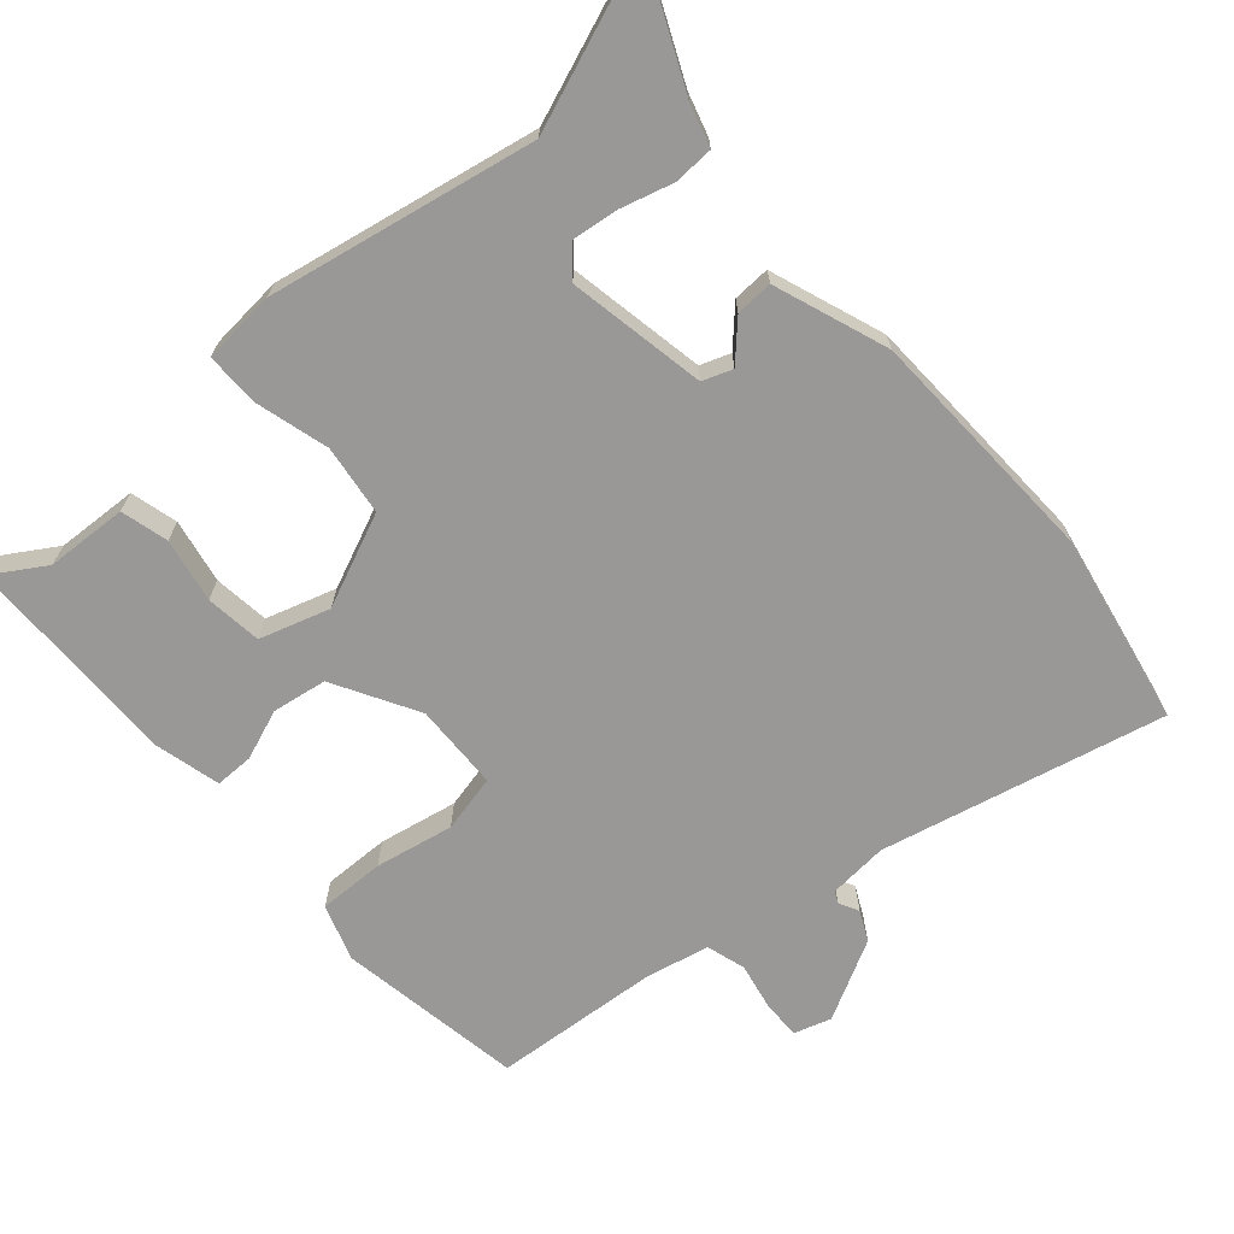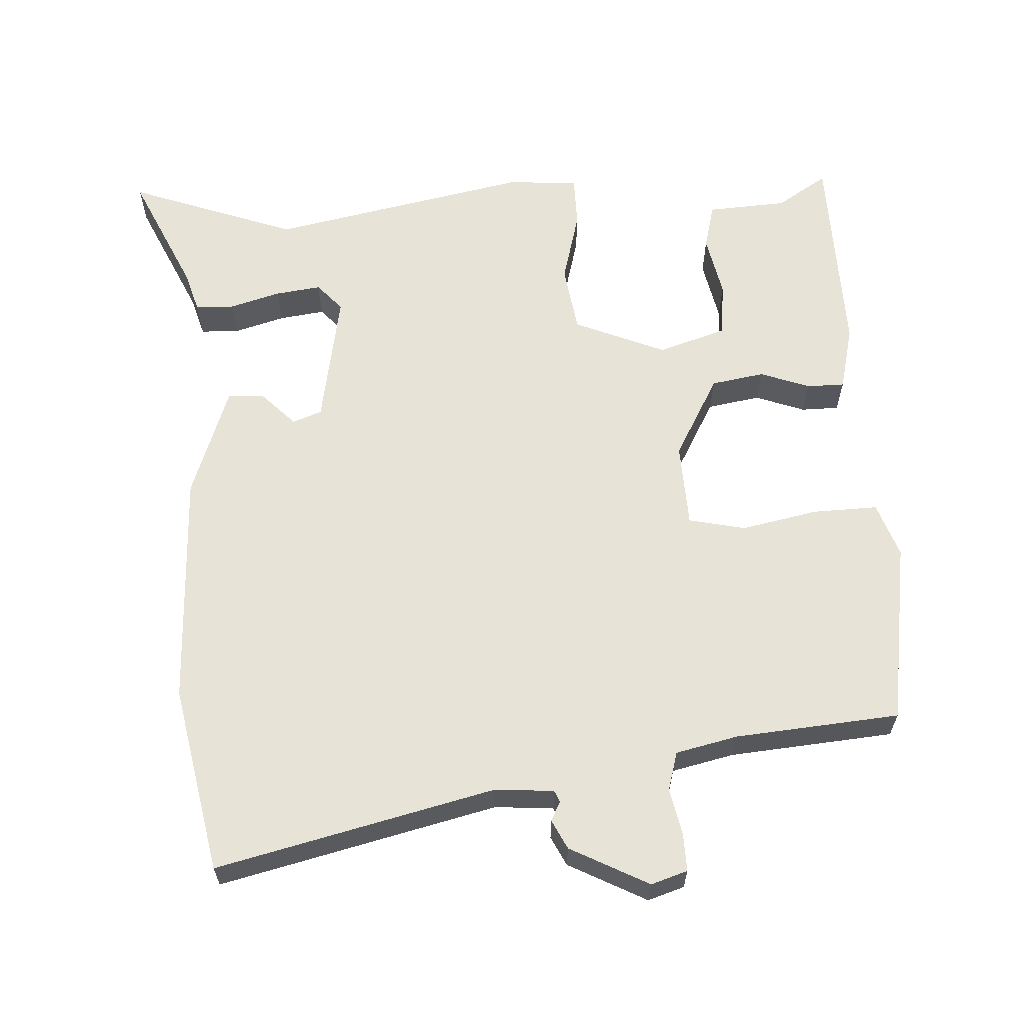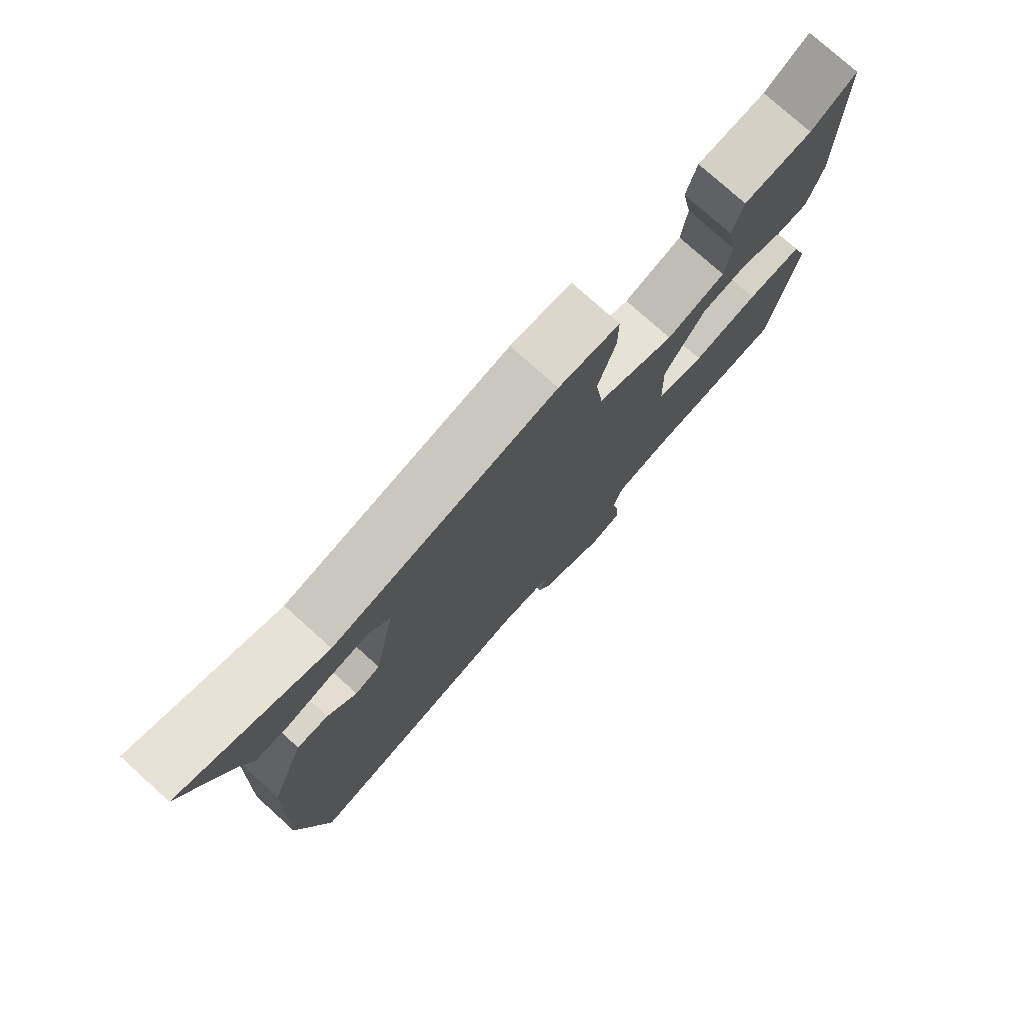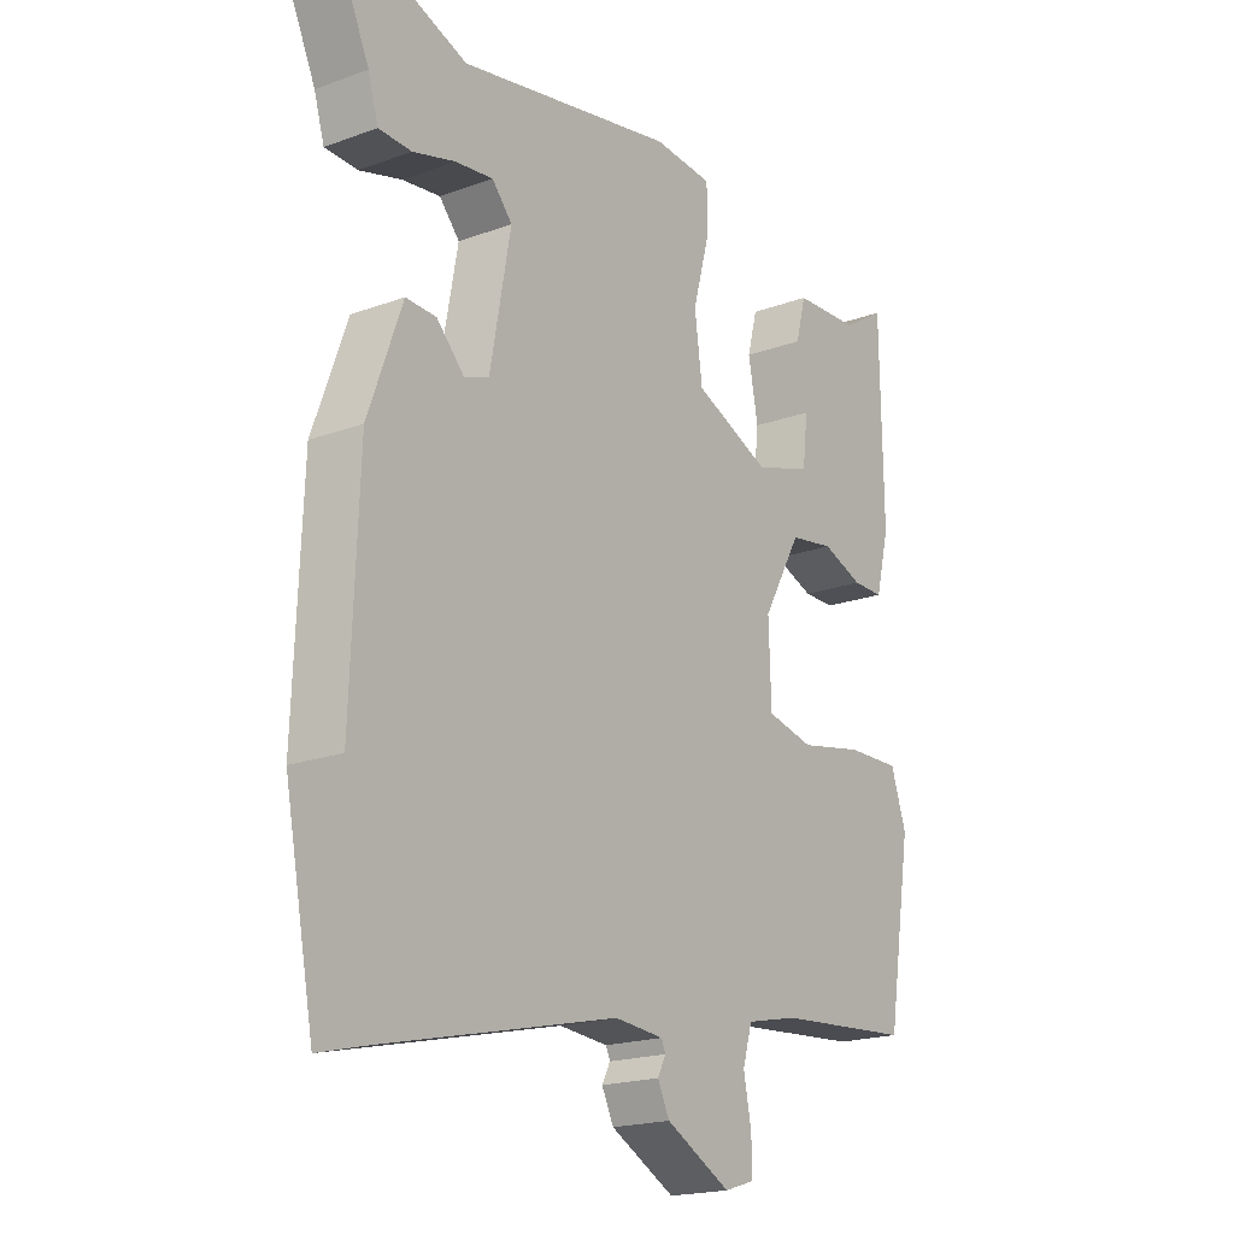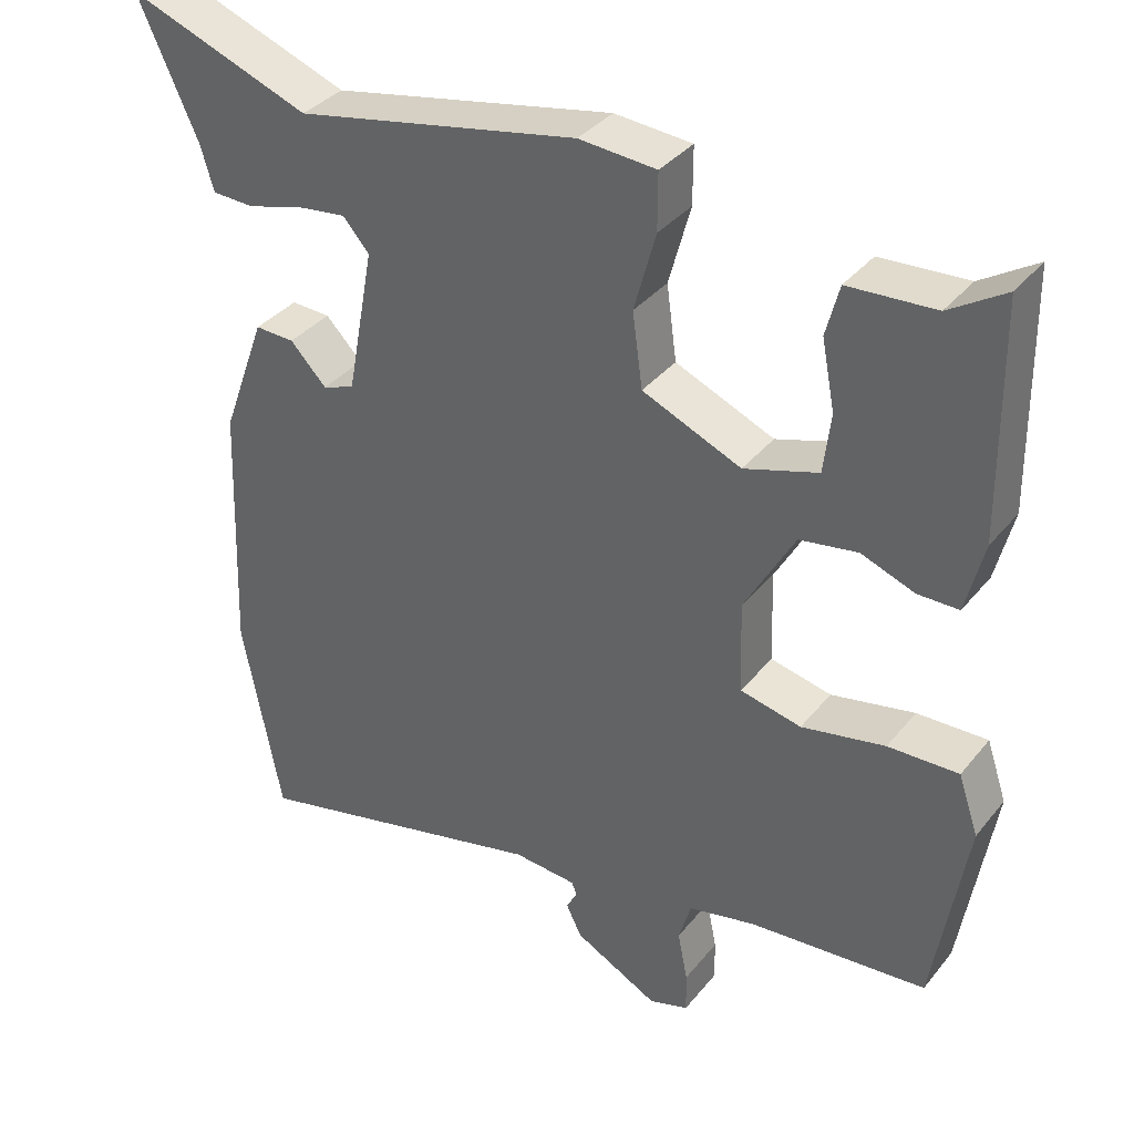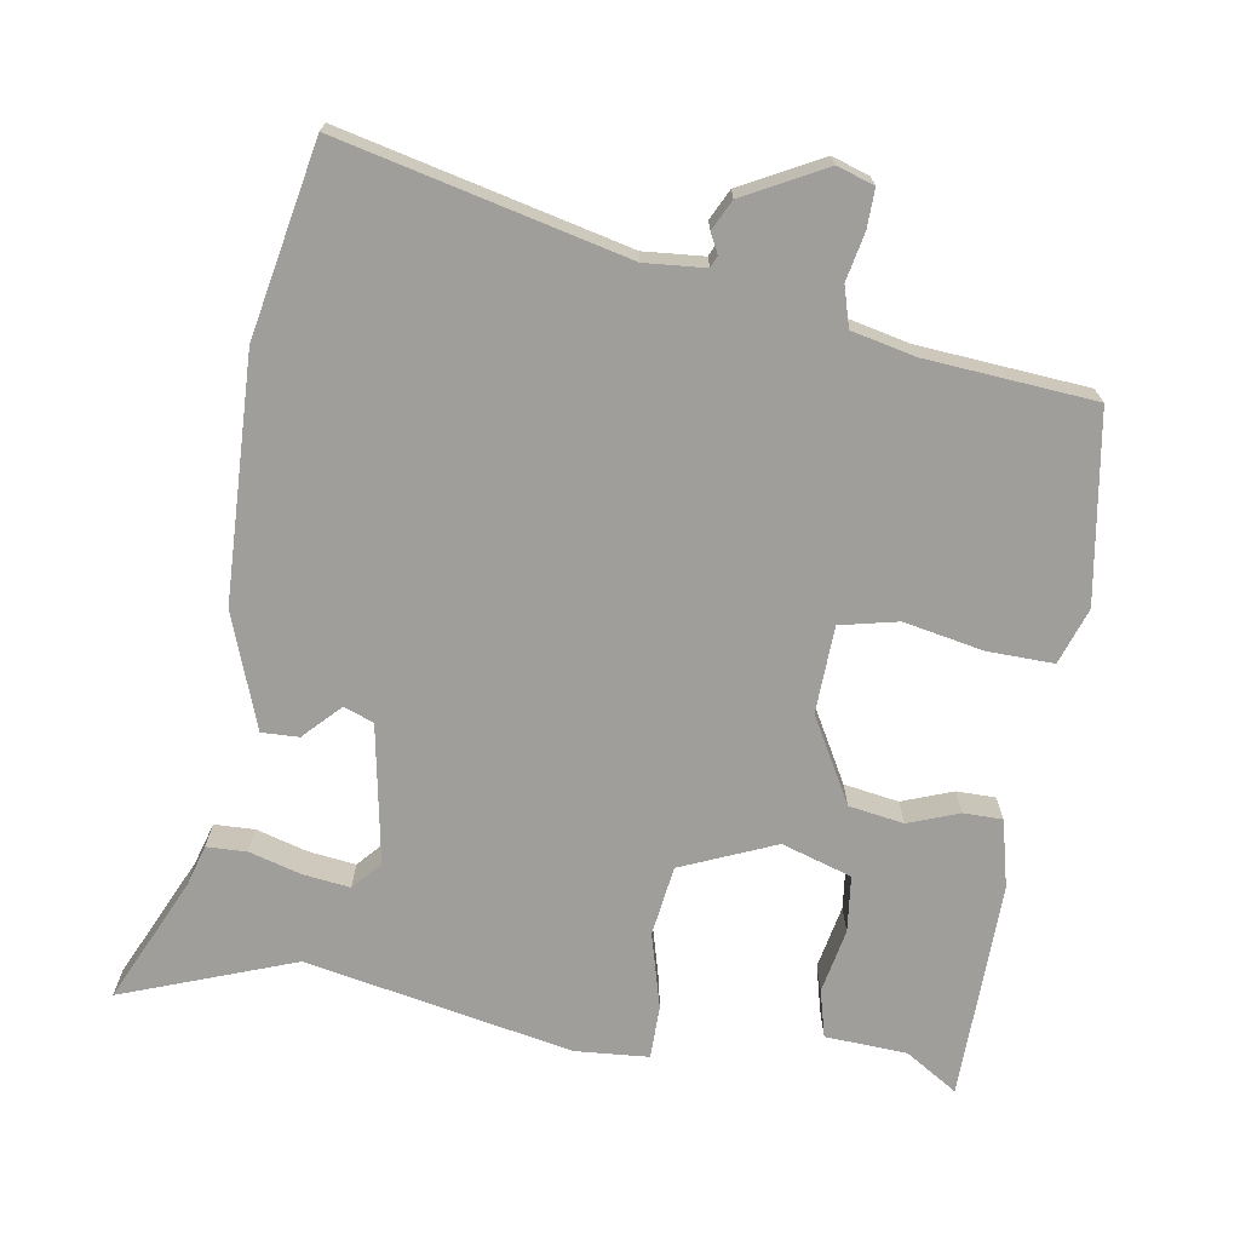
<metadata>
{"format":"obj","ext":"obj","renderer":"f3d","projection":"perspective","resolution":1024,"background":"white","views":[{"elev":-68.6,"azim":41.2,"up":"+Y"},{"elev":62.0,"azim":176.5,"up":"+Y"},{"elev":77.1,"azim":132.0,"up":"+Z"},{"elev":-19.3,"azim":124.6,"up":"+Z"},{"elev":35.8,"azim":-146.5,"up":"+Z"},{"elev":-70.8,"azim":170.6,"up":"+Y"}]}
</metadata>
<code>
v 0.53 0.07 -0.343
v 0.48 0.07 -0.605
v 0.091 0.07 -0.515
v 0.009 0.07 -0.522
v 0.002 0.07 -0.538
v 0.016 0.07 -0.565
v -0.004 0.07 -0.606
v -0.113 0.07 -0.664
v -0.164 0.07 -0.648
v -0.163 0.07 -0.595
v -0.15 0.07 -0.53
v -0.166 0.07 -0.476
v -0.253 0.07 -0.457
v -0.483 0.07 -0.439
v -0.525 0.07 -0.183
v -0.499 0.07 -0.106
v -0.408 0.07 -0.108
v -0.3 0.07 -0.129
v -0.221 0.07 -0.111
v -0.217 0.07 0.008
v -0.282 0.07 0.123
v -0.357 0.07 0.135
v -0.426 0.07 0.109
v -0.479 0.07 0.109
v -0.502 0.07 0.201
v -0.498 0.07 0.499
v -0.426 0.07 0.454
v -0.314 0.07 0.448
v -0.297 0.07 0.383
v -0.314 0.07 0.295
v -0.305 0.07 0.218
v -0.209 0.07 0.188
v -0.081 0.07 0.243
v -0.068 0.07 0.339
v -0.096 0.07 0.441
v -0.096 0.07 0.514
v 0.004 0.07 0.522
v 0.369 0.07 0.451
v 0.604 0.07 0.539
v 0.527 0.07 0.369
v 0.51 0.07 0.311
v 0.455 0.07 0.309
v 0.384 0.07 0.329
v 0.32 0.07 0.337
v 0.286 0.07 0.298
v 0.321 0.07 0.109
v 0.362 0.07 0.094
v 0.409 0.07 0.143
v 0.46 0.07 0.145
v 0.517 0.07 -0.011
v 0.53 0 -0.343
v 0.48 0 -0.605
v 0.091 0 -0.515
v 0.009 0 -0.522
v 0.002 0 -0.538
v 0.016 0 -0.565
v -0.004 0 -0.606
v -0.113 0 -0.664
v -0.164 0 -0.648
v -0.163 0 -0.595
v -0.15 0 -0.53
v -0.166 0 -0.476
v -0.253 0 -0.457
v -0.483 0 -0.439
v -0.525 0 -0.183
v -0.499 0 -0.106
v -0.408 0 -0.108
v -0.3 0 -0.129
v -0.221 0 -0.111
v -0.217 0 0.008
v -0.282 0 0.123
v -0.357 0 0.135
v -0.426 0 0.109
v -0.479 0 0.109
v -0.502 0 0.201
v -0.498 0 0.499
v -0.426 0 0.454
v -0.314 0 0.448
v -0.297 0 0.383
v -0.314 0 0.295
v -0.305 0 0.218
v -0.209 0 0.188
v -0.081 0 0.243
v -0.068 0 0.339
v -0.096 0 0.441
v -0.096 0 0.514
v 0.004 0 0.522
v 0.369 0 0.451
v 0.604 0 0.539
v 0.527 0 0.369
v 0.51 0 0.311
v 0.455 0 0.309
v 0.384 0 0.329
v 0.32 0 0.337
v 0.286 0 0.298
v 0.321 0 0.109
v 0.362 0 0.094
v 0.409 0 0.143
v 0.46 0 0.145
v 0.517 0 -0.011
f 1 2 3
f 50 1 3
f 49 50 3
f 48 49 3
f 47 48 3
f 46 47 3 4
f 45 46 4
f 40 41 42 43
f 40 43 44
f 39 40 44
f 38 39 44
f 38 44 45
f 37 38 45
f 36 37 45
f 35 36 45
f 34 35 45
f 27 28 29 30
f 27 30 31
f 26 27 31
f 25 26 31
f 24 25 31
f 23 24 31
f 22 23 31
f 21 22 31 32
f 16 17 18
f 15 16 18
f 14 15 18
f 13 14 18
f 12 13 18 19
f 11 12 19 20
f 9 10 11
f 8 9 11
f 7 8 11
f 6 7 11
f 5 6 11
f 4 5 11
f 45 4 11
f 34 45 11
f 33 34 11
f 20 21 32 33
f 11 20 33
f 53 52 51
f 53 51 100
f 53 100 99
f 53 99 98
f 53 98 97
f 54 53 97 96
f 54 96 95
f 93 92 91 90
f 94 93 90
f 94 90 89
f 94 89 88
f 95 94 88
f 95 88 87
f 95 87 86
f 95 86 85
f 95 85 84
f 80 79 78 77
f 81 80 77
f 81 77 76
f 81 76 75
f 81 75 74
f 81 74 73
f 81 73 72
f 82 81 72 71
f 68 67 66
f 68 66 65
f 68 65 64
f 68 64 63
f 69 68 63 62
f 70 69 62 61
f 61 60 59
f 61 59 58
f 61 58 57
f 61 57 56
f 61 56 55
f 61 55 54
f 61 54 95
f 61 95 84
f 61 84 83
f 83 82 71 70
f 83 70 61
f 1 51 52 2
f 2 52 53 3
f 3 53 54 4
f 4 54 55 5
f 5 55 56 6
f 6 56 57 7
f 7 57 58 8
f 8 58 59 9
f 9 59 60 10
f 10 60 61 11
f 11 61 62 12
f 12 62 63 13
f 13 63 64 14
f 14 64 65 15
f 15 65 66 16
f 16 66 67 17
f 17 67 68 18
f 18 68 69 19
f 19 69 70 20
f 20 70 71 21
f 21 71 72 22
f 22 72 73 23
f 23 73 74 24
f 24 74 75 25
f 25 75 76 26
f 26 76 77 27
f 27 77 78 28
f 28 78 79 29
f 29 79 80 30
f 30 80 81 31
f 31 81 82 32
f 32 82 83 33
f 33 83 84 34
f 34 84 85 35
f 35 85 86 36
f 36 86 87 37
f 37 87 88 38
f 38 88 89 39
f 39 89 90 40
f 40 90 91 41
f 41 91 92 42
f 42 92 93 43
f 43 93 94 44
f 44 94 95 45
f 45 95 96 46
f 46 96 97 47
f 47 97 98 48
f 48 98 99 49
f 49 99 100 50
f 50 100 51 1

</code>
